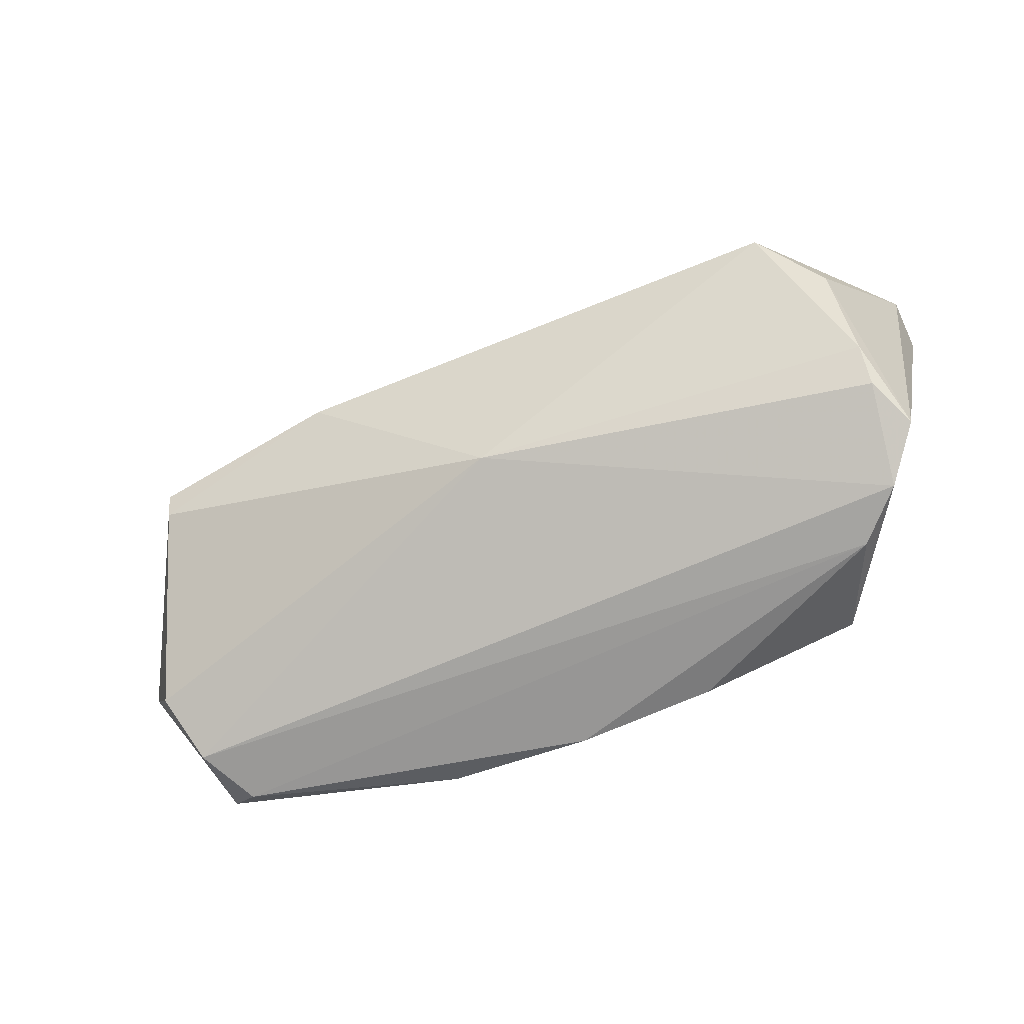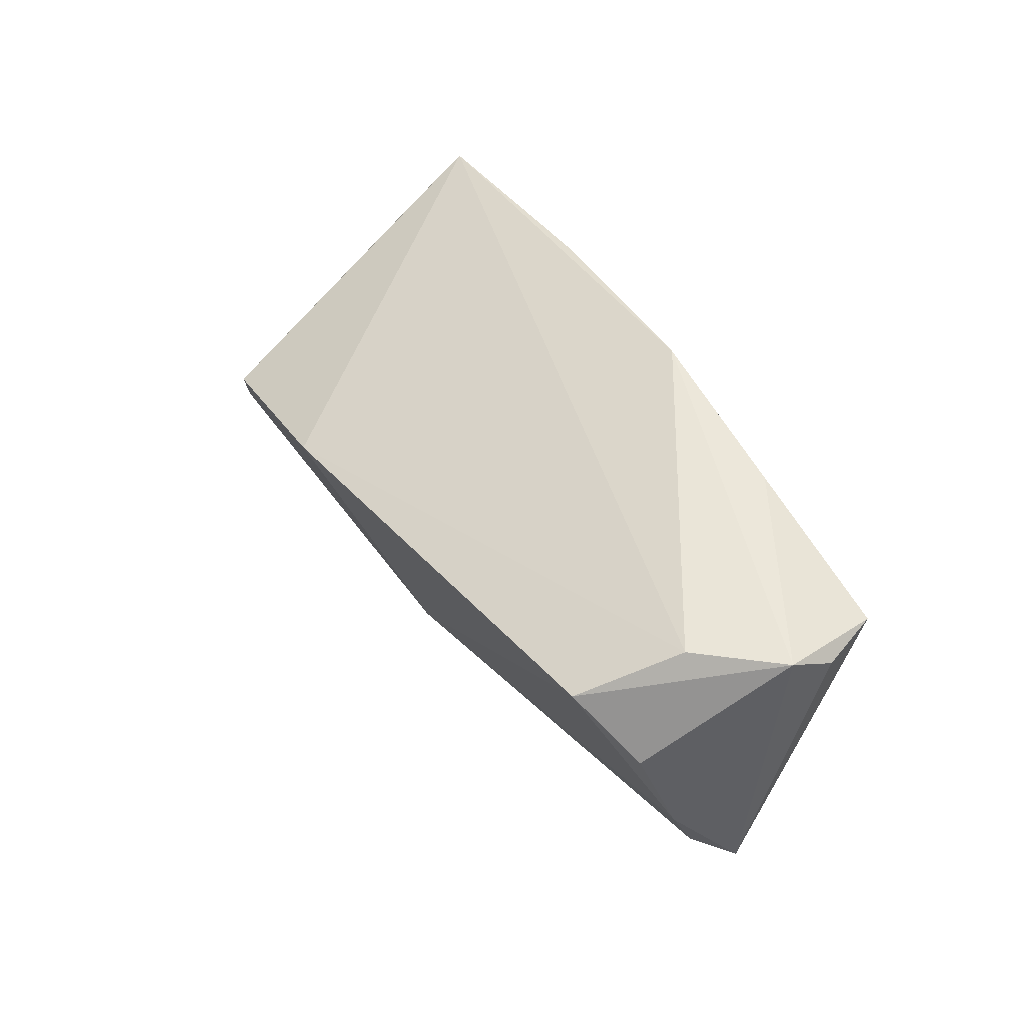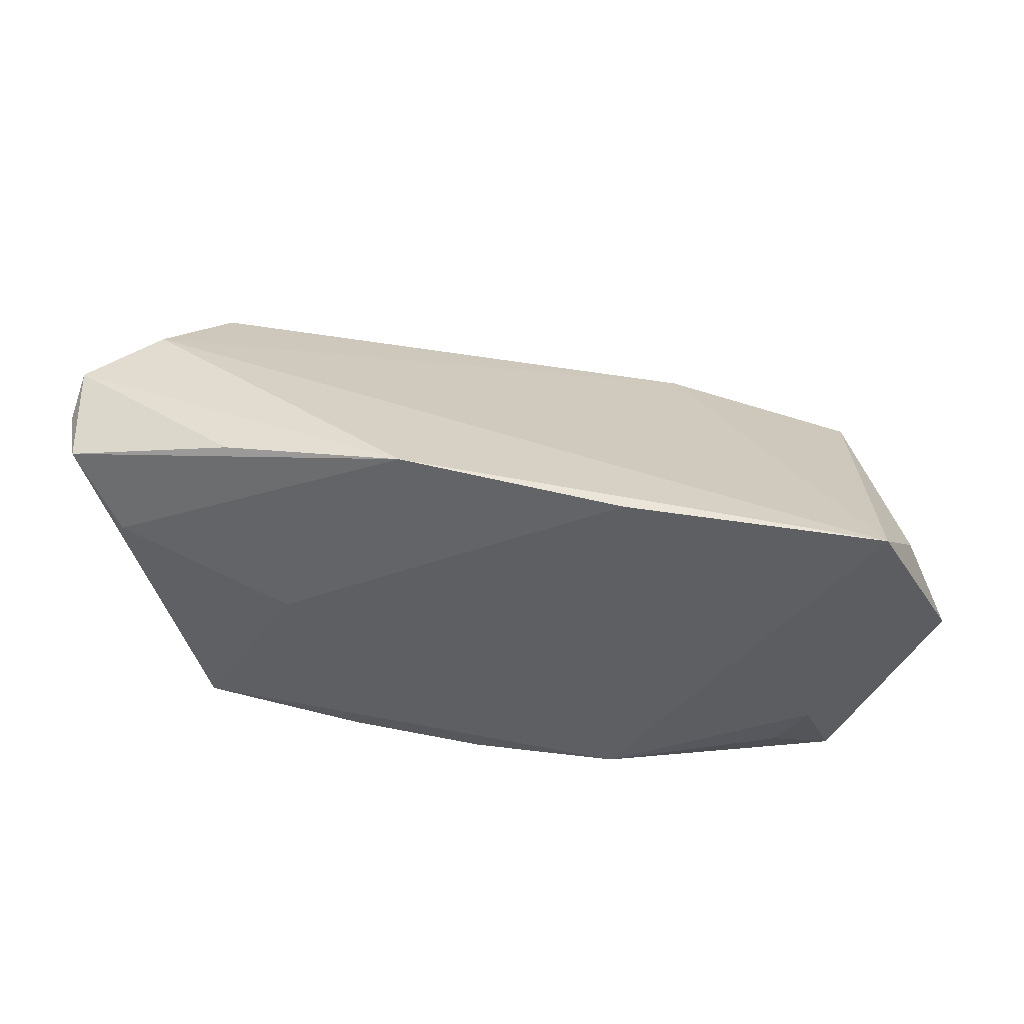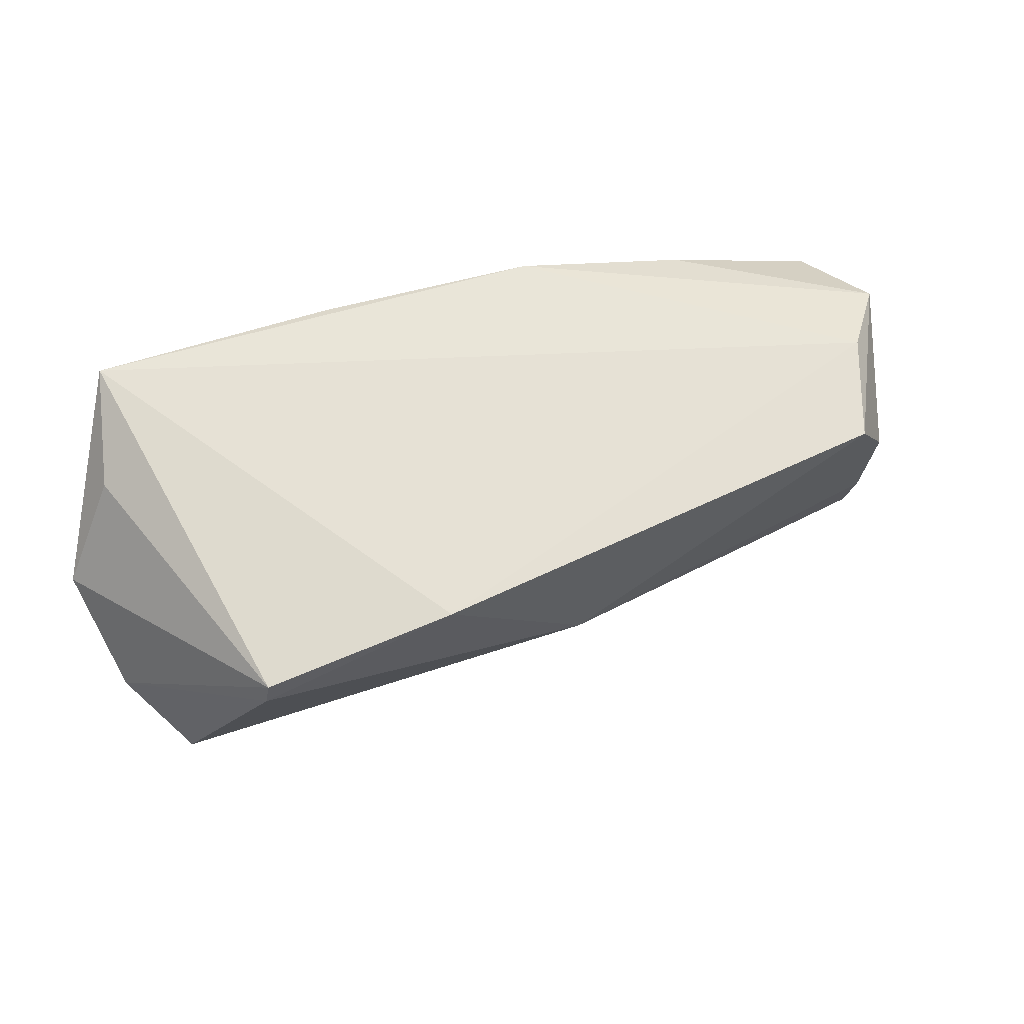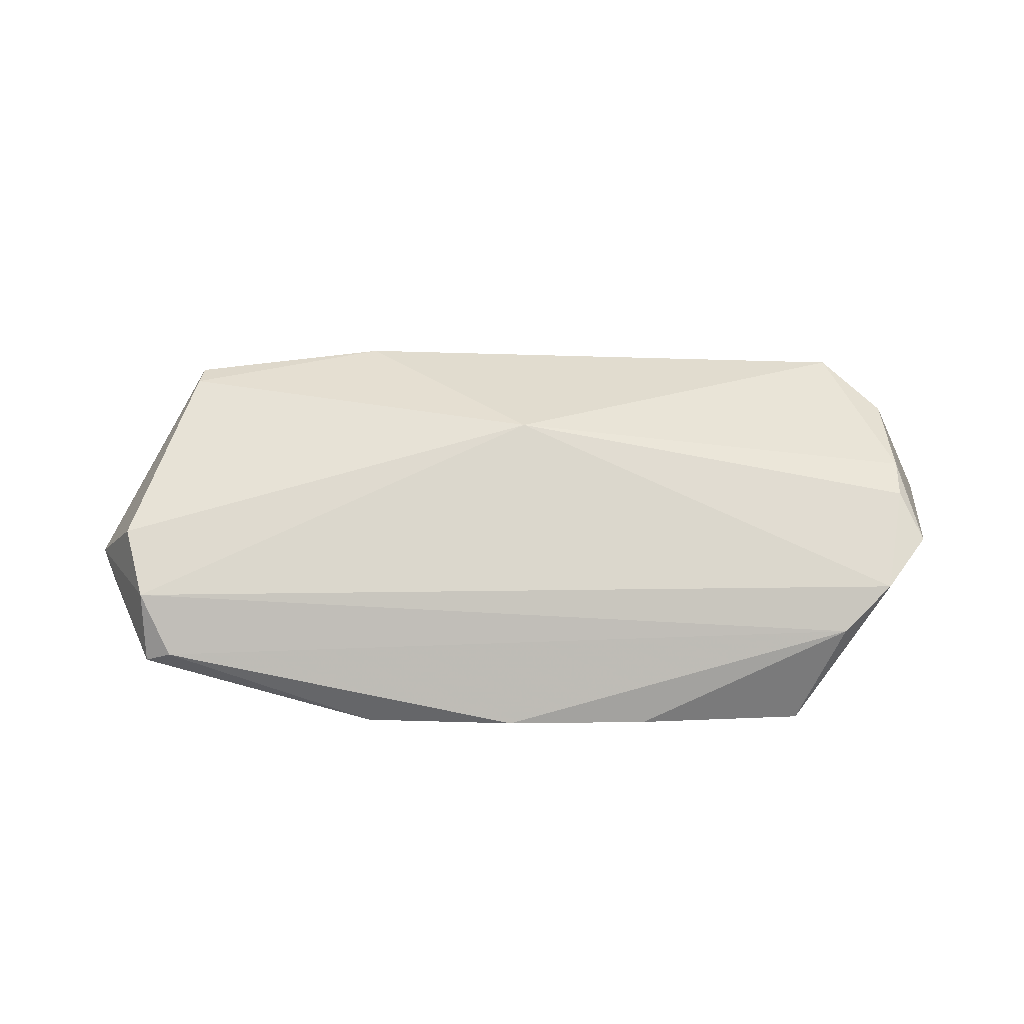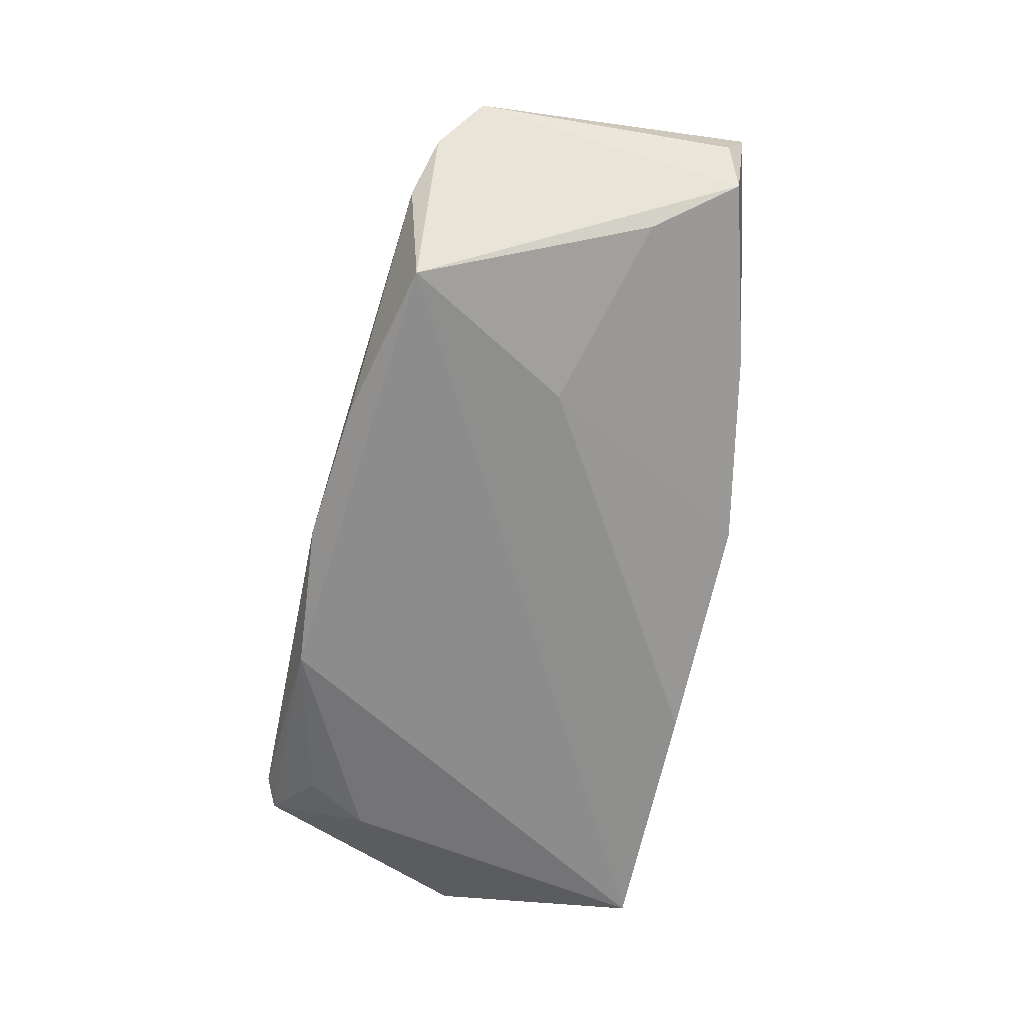
<metadata>
{"format":"obj","ext":"obj","renderer":"f3d","projection":"perspective","resolution":1024,"background":"white","views":[{"elev":-56.5,"azim":23.5,"up":"+Y"},{"elev":39.1,"azim":57.4,"up":"+Y"},{"elev":48.0,"azim":-170.9,"up":"+Y"},{"elev":40.2,"azim":-28.1,"up":"+Y"},{"elev":17.1,"azim":3.6,"up":"+Z"},{"elev":-64.2,"azim":77.6,"up":"+Z"}]}
</metadata>
<code>
v 0.04577 0.01202 0.02533
v -0.01781 0.02816 -0.0171
v 0.05214 0.01844 0.01356
v -0.04977 -0.02567 -0.0003288
v 0.04089 -0.02121 -0.01788
v -0.04553 -0.01288 -0.01509
v 0.05285 -0.02151 0.001729
v -0.04151 -0.02083 -0.01412
v 0.001408 -0.02791 -0.01712
v -0.05264 -0.01999 0.007037
v -0.04577 -0.02748 -0.008318
v 0.05464 -0.01305 0.01245
v 0.06101 0.01873 0.004364
v -0.05894 -0.01013 0.0009115
v 0.0546 -0.007801 0.01526
v -0.02106 0.007833 0.02711
v 0.05848 0.01736 -0.009545
v 0.02801 0.000371 -0.0175
v -0.05504 0.01731 -0.008044
v 0.002216 -0.01 0.02063
v 0.05333 0.004186 0.02023
v 0.04691 -0.02366 -0.004122
v 0.01971 -0.02614 -0.01717
v -0.06155 0.002967 -0.008246
v -0.01838 -0.02612 -0.01788
v 0.03581 0.02374 -0.01089
v 0.05766 -0.01652 0.006997
v -0.04635 0.000838 0.02373
v -0.04621 0.00409 0.02468
v 0.06124 0.01613 -0.001682
v 0.01156 0.02839 -0.01371
v 0.05185 0.00733 -0.01316
v -0.04937 -0.02588 -0.00979
v -0.05077 0.02839 -0.01788
f 24 34 6
f 20 1 16
f 13 1 21
f 3 34 16
f 16 1 3
f 3 1 13
f 13 21 27
f 19 34 24
f 16 34 29
f 34 19 29
f 24 14 29
f 29 19 24
f 31 3 13
f 34 3 31
f 25 6 34
f 25 5 9
f 34 5 25
f 15 20 12
f 1 20 15
f 15 21 1
f 12 27 15
f 15 27 21
f 13 27 30
f 4 22 7
f 7 20 4
f 22 5 7
f 12 20 7
f 7 27 12
f 4 20 10
f 10 14 4
f 23 22 9
f 9 5 23
f 23 5 22
f 18 5 34
f 18 31 32
f 32 5 18
f 17 5 32
f 17 30 27
f 27 7 17
f 17 7 5
f 32 31 17
f 13 30 17
f 24 6 33
f 33 14 24
f 4 14 33
f 28 10 20
f 28 20 16
f 16 29 28
f 28 29 14
f 14 10 28
f 34 31 2
f 2 18 34
f 31 18 2
f 26 31 13
f 13 17 26
f 26 17 31
f 6 25 8
f 8 33 6
f 25 33 8
f 4 33 11
f 9 22 11
f 11 22 4
f 11 25 9
f 11 33 25

</code>
